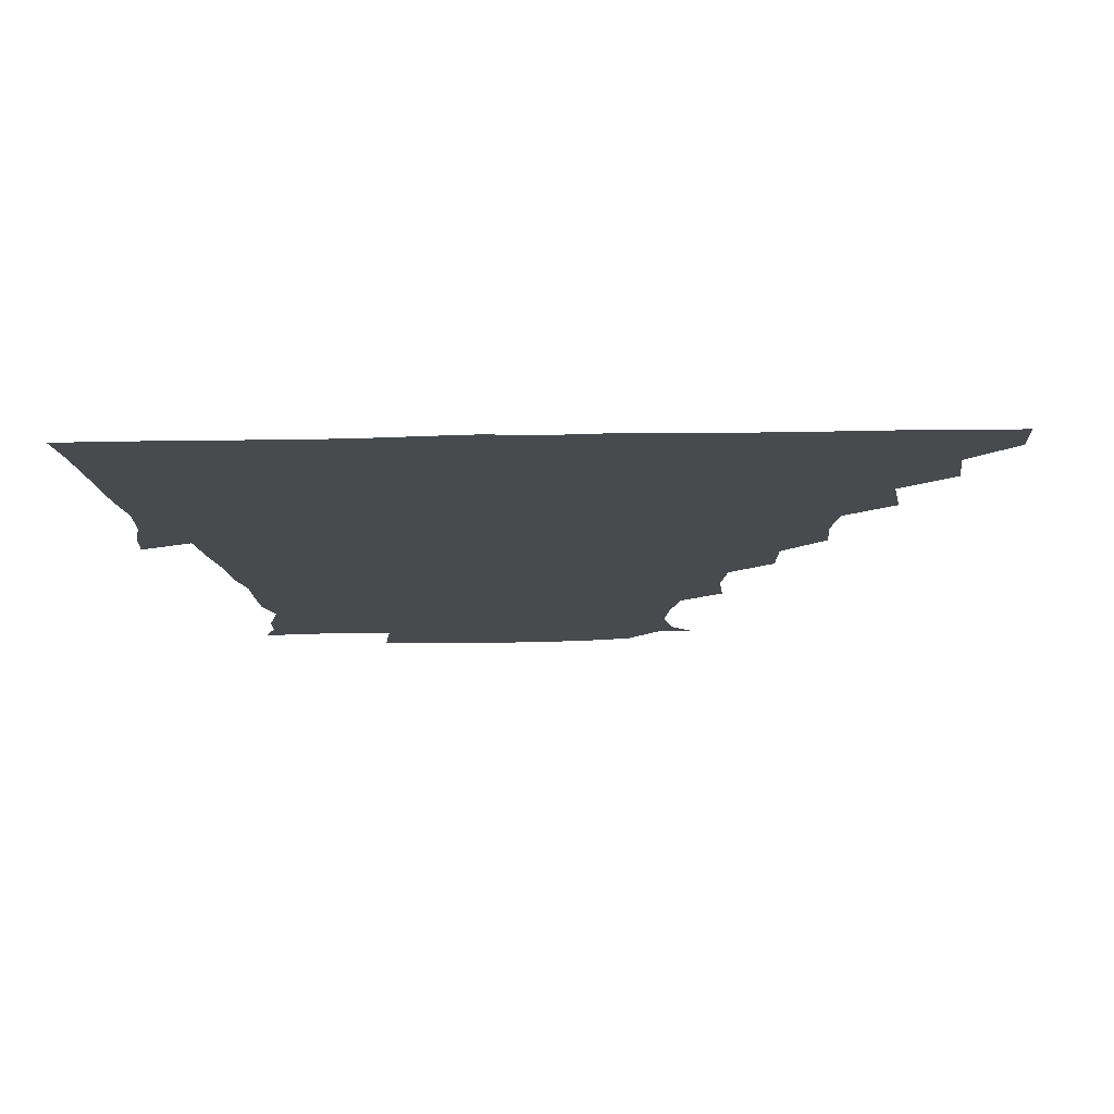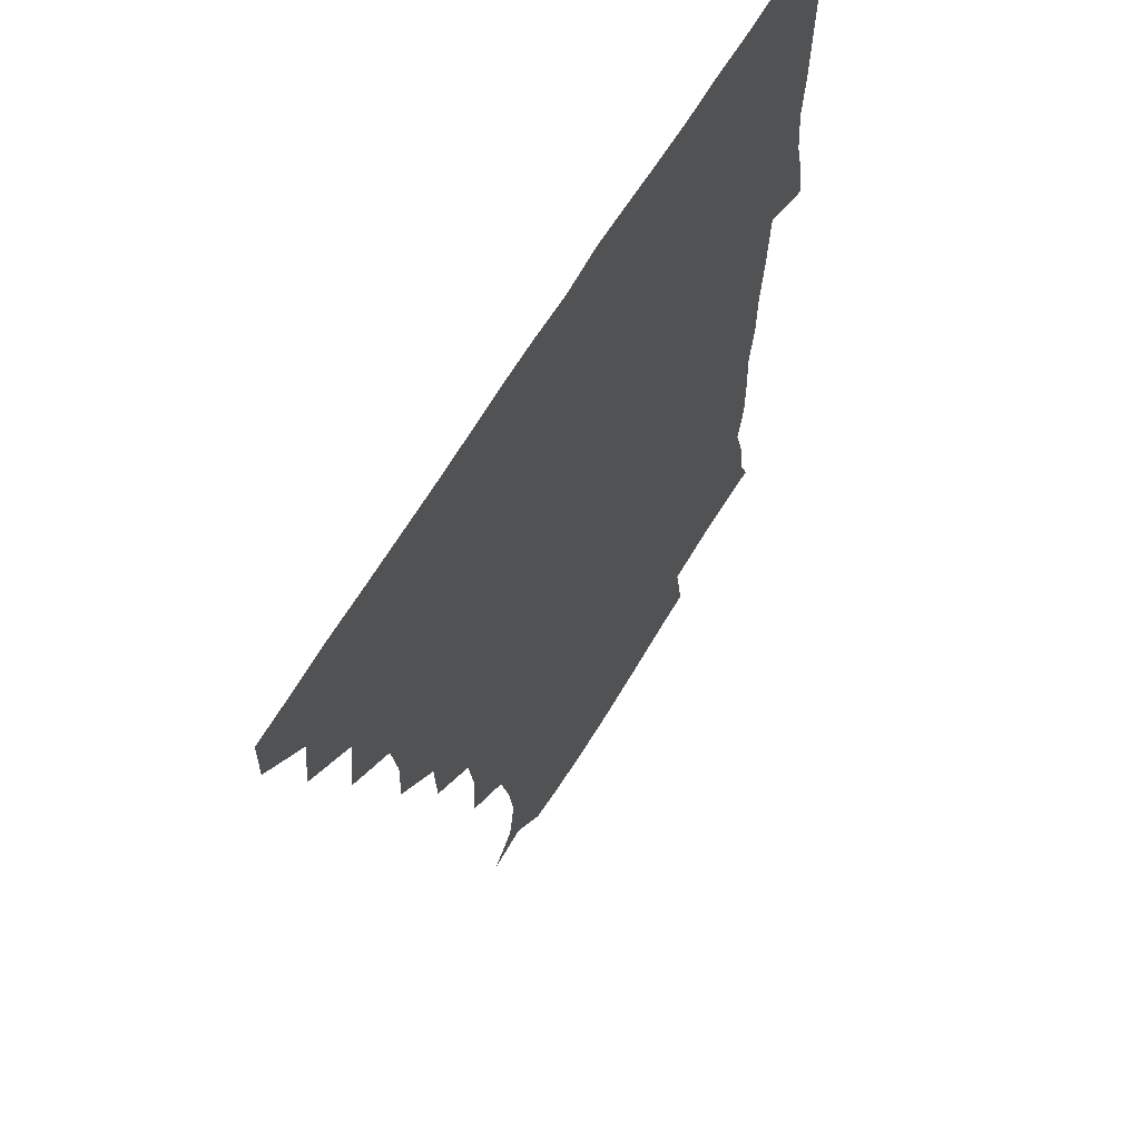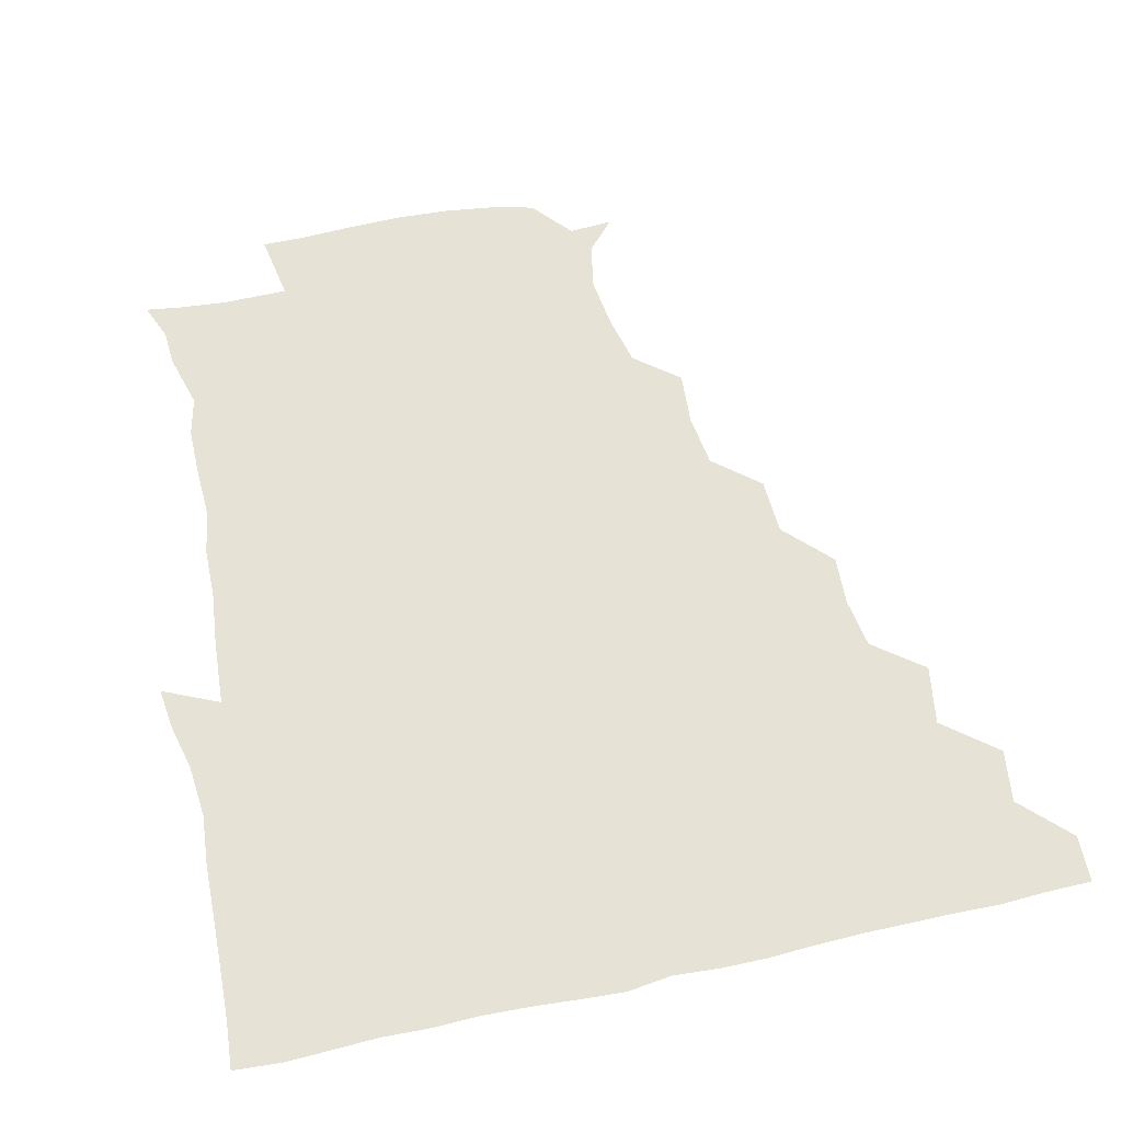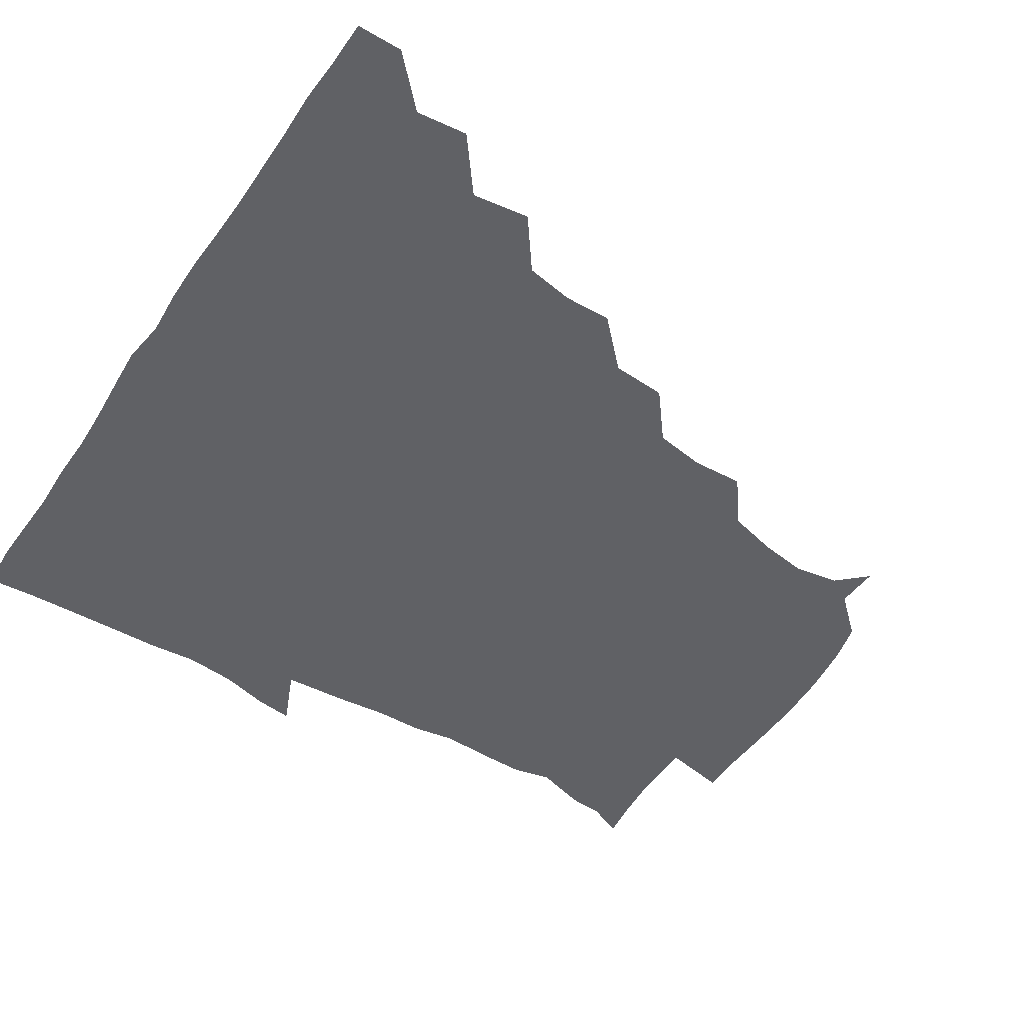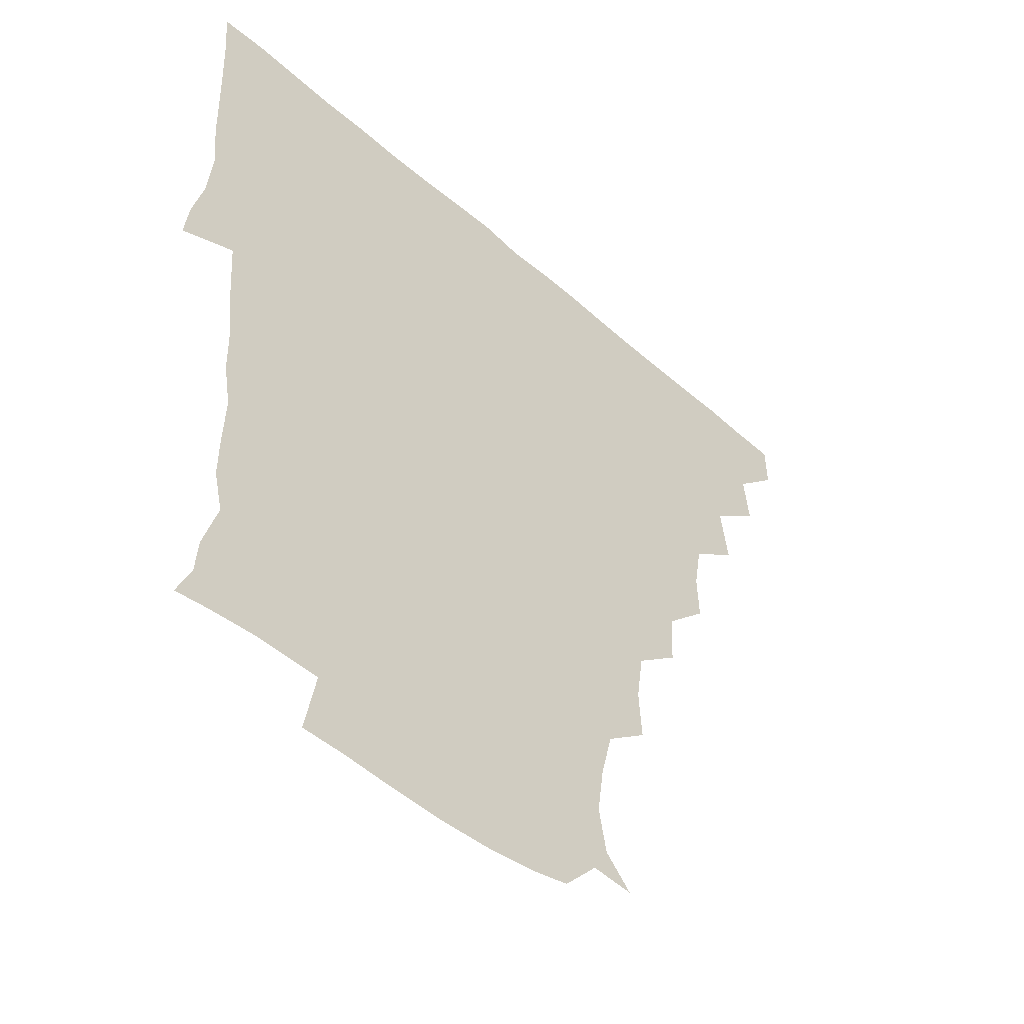
<metadata>
{"format":"obj","ext":"obj","renderer":"f3d","projection":"perspective","resolution":1024,"background":"white","views":[{"elev":-13.2,"azim":-177.1,"up":"+Z"},{"elev":62.8,"azim":-59.8,"up":"+Y"},{"elev":63.2,"azim":167.3,"up":"+Z"},{"elev":-50.3,"azim":-123.1,"up":"+Z"},{"elev":-49.4,"azim":135.8,"up":"+Y"}]}
</metadata>
<code>
v 435.9 420.5 0
v 436.1 435.8 0
v 449.8 388 0
v 451.7 405.1 0
v 451.9 420.9 0
v 451.3 435.9 0
v 464.7 354.9 0
v 467.5 374 0
v 467.6 391.4 0
v 466.6 405.9 0
v 466.4 420.9 0
v 466.2 436.7 0
v 483.4 310.3 0
v 484 326.1 0
v 481.3 342.3 0
v 481.8 360.3 0
v 482.6 376.7 0
v 482.4 391.8 0
v 481.6 406.2 0
v 481.1 421.1 0
v 481.1 436.3 0
v 499.4 277.2 0
v 498.4 295.2 0
v 496.6 311.8 0
v 499.6 333.4 0
v 496.2 345.5 0
v 497.6 362.4 0
v 497 376.8 0
v 496.6 391.4 0
v 496.5 406 0
v 496.5 420.6 0
v 496 436.3 0
v 516.2 230.7 0
v 517.2 247.7 0
v 514.7 264.7 0
v 513.3 284.4 0
v 512.2 299.5 0
v 512.6 317.3 0
v 513 333.8 0
v 511.2 346.2 0
v 512.6 363 0
v 511.7 376.7 0
v 511.5 391.3 0
v 511.3 406 0
v 511.2 420.9 0
v 511.2 436.2 0
v 525.5 161.8 0
v 534.6 171.7 0
v 537.2 186.5 0
v 535 202.6 0
v 530.9 219.1 0
v 530.5 239.3 0
v 528.8 254.2 0
v 528 270.9 0
v 527.1 285.7 0
v 527.6 303 0
v 527 317 0
v 526.7 332.5 0
v 526.8 347.3 0
v 526.9 362.1 0
v 526.7 376.6 0
v 526.1 391.2 0
v 526.3 405.9 0
v 526.1 420.8 0
v 526.2 436.7 0
v 539.7 162.6 0
v 547.4 178.7 0
v 547.1 195 0
v 544.8 208 0
v 543.7 225.9 0
v 544 243.4 0
v 542.8 256.8 0
v 541.9 271.1 0
v 542.1 287.4 0
v 541.8 303.1 0
v 541.9 317.9 0
v 541.8 332.6 0
v 541.6 347.3 0
v 542.4 362.8 0
v 541.8 376.5 0
v 541.4 391.1 0
v 541.4 405.9 0
v 540.9 421.6 0
v 540.9 437.4 0
v 551.3 149.6 0
v 557.5 164.8 0
v 560.1 182.5 0
v 558.3 198.2 0
v 559.4 212.2 0
v 557.3 229.1 0
v 558 243.6 0
v 557.1 257.7 0
v 557 273.5 0
v 557.3 288.7 0
v 556.7 302.2 0
v 556.5 317.9 0
v 556.7 332.6 0
v 556.4 346.7 0
v 556.6 362.2 0
v 556.4 376.4 0
v 556.3 391 0
v 556.7 405.4 0
v 556.4 420.2 0
v 555.4 437.3 0
v 564.5 146.5 0
v 573.1 168 0
v 573.7 184 0
v 572 197 0
v 572.2 215.8 0
v 571.9 227.5 0
v 572.3 243 0
v 571.7 257.7 0
v 571.5 273.2 0
v 571.4 288.7 0
v 572.1 303.6 0
v 571.1 316.1 0
v 571.3 332.2 0
v 571.3 346.8 0
v 571.4 361.8 0
v 571.3 376.3 0
v 571.3 390.9 0
v 571.5 405.5 0
v 571.2 420.4 0
v 570.7 436.3 0
v 581.4 144.2 0
v 586.9 168.5 0
v 587 184.5 0
v 588.1 197.5 0
v 585.7 214.3 0
v 586.7 226.3 0
v 586.1 244 0
v 586.3 258.8 0
v 586.6 273.4 0
v 586.2 287.7 0
v 586.3 303.9 0
v 586.5 318.1 0
v 586.6 333.2 0
v 586.4 347.4 0
v 586.5 361.9 0
v 586.6 376.4 0
v 586.6 390.9 0
v 586.4 405.3 0
v 585.9 420.9 0
v 585.2 438.2 0
v 598.8 143.3 0
v 600.8 168.5 0
v 600.8 185 0
v 601.6 200.9 0
v 601.5 214 0
v 602.1 228.4 0
v 601 243.9 0
v 600.5 258.6 0
v 601.1 273.5 0
v 601.1 288.5 0
v 601.1 303.7 0
v 601.3 317.3 0
v 601.2 332.5 0
v 601.2 346.6 0
v 601.4 361.9 0
v 601.5 376.6 0
v 601.5 391 0
v 601.1 406 0
v 600.8 420.9 0
v 599.4 437.4 0
v 616.5 143.6 0
v 615.1 168.4 0
v 615.5 185.1 0
v 615.6 198.5 0
v 615.9 214.1 0
v 615.9 230.1 0
v 615.6 245.4 0
v 616 258.2 0
v 615.4 274.1 0
v 615.7 288.6 0
v 615.6 303.7 0
v 616.2 318.7 0
v 616.1 332.6 0
v 616.1 347.5 0
v 616.2 362 0
v 616.5 376.8 0
v 616.4 391.2 0
v 616.5 405.7 0
v 615.7 421.1 0
v 614.4 436.3 0
v 633.9 144.3 0
v 630 166.8 0
v 629.6 183.7 0
v 629.9 198.4 0
v 629.9 214.8 0
v 629.9 230.3 0
v 629.8 244 0
v 630.7 259.3 0
v 630.4 273.3 0
v 630.5 288.1 0
v 630.5 302.5 0
v 630.5 318.7 0
v 630.8 333.2 0
v 630.9 347.3 0
v 630.9 362.5 0
v 631.2 377 0
v 631.2 391.3 0
v 631.4 405.9 0
v 631.3 420.6 0
v 630 435.7 0
v 647.8 144.2 0
v 644 165.3 0
v 643.5 182.8 0
v 643.7 198.9 0
v 643.8 214.8 0
v 643.6 230.3 0
v 644.4 243.1 0
v 644.3 259.7 0
v 645.1 273.4 0
v 645.2 288.1 0
v 645.4 302.3 0
v 644.8 318.4 0
v 645 334 0
v 645.7 347.2 0
v 645.9 361.6 0
v 645.9 377.2 0
v 646.6 392.1 0
v 646.7 405.9 0
v 646.5 420.3 0
v 644.8 436.1 0
v 665.8 165.3 0
v 659.5 181.6 0
v 658.1 196.6 0
v 656.8 213.6 0
v 657.6 228.3 0
v 658.5 242 0
v 658.4 257.4 0
v 659 272.6 0
v 659 288.4 0
v 659.4 304.3 0
v 659.7 318.6 0
v 659.5 333.2 0
v 659.8 348.1 0
v 660.3 362.4 0
v 660.5 377.4 0
v 660.9 391.9 0
v 661.1 406.2 0
v 661.2 420.7 0
v 661 435.6 0
v 681.4 163.9 0
v 673.6 180.2 0
v 671.3 195.5 0
v 669.9 210 0
v 670.8 225.3 0
v 671.1 240.2 0
v 672 254.3 0
v 672.2 271 0
v 672.5 286.9 0
v 673.6 302.7 0
v 674.3 318.9 0
v 673.5 333.1 0
v 673.2 348.3 0
v 673.6 363.6 0
v 674.7 377.5 0
v 675.2 392.3 0
v 675.7 406.3 0
v 676 420.7 0
v 675.9 436.2 0
v 692.6 162.3 0
v 687.7 174 0
v 686.9 185.4 0
v 682 202.6 0
v 685 215.4 0
v 685 230.6 0
v 684.3 247 0
v 686.8 261.4 0
v 687.1 277.9 0
v 689 295 0
v 690.5 316.4 0
v 687.7 331.6 0
v 687.3 345.3 0
v 687.7 360.5 0
v 688.3 376.3 0
v 688.8 392 0
v 690 406.3 0
v 690.3 420.5 0
v 690.8 436.7 0
v 709 308.2 0
v 707.5 320.9 0
v 703.6 336.8 0
v 702 353.8 0
v 703.5 370.1 0
v 704 387.4 0
v 704.5 404.9 0
v 705.1 420.6 0
v 706.4 435.7 0
f 4 5 1
f 1 5 2
f 5 6 2
f 8 9 3
f 3 9 4
f 9 10 4
f 4 10 5
f 10 11 5
f 5 11 6
f 11 12 6
f 15 16 7
f 7 16 8
f 16 17 8
f 8 17 9
f 17 18 9
f 9 18 10
f 18 19 10
f 10 19 11
f 19 20 11
f 11 20 12
f 20 21 12
f 23 24 13
f 13 24 14
f 24 25 14
f 14 25 15
f 25 26 15
f 15 26 16
f 26 27 16
f 16 27 17
f 27 28 17
f 17 28 18
f 28 29 18
f 18 29 19
f 29 30 19
f 19 30 20
f 30 31 20
f 20 31 21
f 31 32 21
f 35 36 22
f 22 36 23
f 36 37 23
f 23 37 24
f 37 38 24
f 24 38 25
f 38 39 25
f 25 39 26
f 39 40 26
f 26 40 27
f 40 41 27
f 27 41 28
f 41 42 28
f 28 42 29
f 42 43 29
f 29 43 30
f 43 44 30
f 30 44 31
f 44 45 31
f 31 45 32
f 45 46 32
f 51 52 33
f 33 52 34
f 52 53 34
f 34 53 35
f 53 54 35
f 35 54 36
f 54 55 36
f 36 55 37
f 55 56 37
f 37 56 38
f 56 57 38
f 38 57 39
f 57 58 39
f 39 58 40
f 58 59 40
f 40 59 41
f 59 60 41
f 41 60 42
f 60 61 42
f 42 61 43
f 61 62 43
f 43 62 44
f 62 63 44
f 44 63 45
f 63 64 45
f 45 64 46
f 64 65 46
f 47 66 48
f 66 67 48
f 48 67 49
f 67 68 49
f 49 68 50
f 68 69 50
f 50 69 51
f 69 70 51
f 51 70 52
f 70 71 52
f 52 71 53
f 71 72 53
f 53 72 54
f 72 73 54
f 54 73 55
f 73 74 55
f 55 74 56
f 74 75 56
f 56 75 57
f 75 76 57
f 57 76 58
f 76 77 58
f 58 77 59
f 77 78 59
f 59 78 60
f 78 79 60
f 60 79 61
f 79 80 61
f 61 80 62
f 80 81 62
f 62 81 63
f 81 82 63
f 63 82 64
f 82 83 64
f 64 83 65
f 83 84 65
f 85 86 66
f 66 86 67
f 86 87 67
f 67 87 68
f 87 88 68
f 68 88 69
f 88 89 69
f 69 89 70
f 89 90 70
f 70 90 71
f 90 91 71
f 71 91 72
f 91 92 72
f 72 92 73
f 92 93 73
f 73 93 74
f 93 94 74
f 74 94 75
f 94 95 75
f 75 95 76
f 95 96 76
f 76 96 77
f 96 97 77
f 77 97 78
f 97 98 78
f 78 98 79
f 98 99 79
f 79 99 80
f 99 100 80
f 80 100 81
f 100 101 81
f 81 101 82
f 101 102 82
f 82 102 83
f 102 103 83
f 83 103 84
f 103 104 84
f 85 105 86
f 105 106 86
f 86 106 87
f 106 107 87
f 87 107 88
f 107 108 88
f 88 108 89
f 108 109 89
f 89 109 90
f 109 110 90
f 90 110 91
f 110 111 91
f 91 111 92
f 111 112 92
f 92 112 93
f 112 113 93
f 93 113 94
f 113 114 94
f 94 114 95
f 114 115 95
f 95 115 96
f 115 116 96
f 96 116 97
f 116 117 97
f 97 117 98
f 117 118 98
f 98 118 99
f 118 119 99
f 99 119 100
f 119 120 100
f 100 120 101
f 120 121 101
f 101 121 102
f 121 122 102
f 102 122 103
f 122 123 103
f 103 123 104
f 123 124 104
f 105 125 106
f 125 126 106
f 106 126 107
f 126 127 107
f 107 127 108
f 127 128 108
f 108 128 109
f 128 129 109
f 109 129 110
f 129 130 110
f 110 130 111
f 130 131 111
f 111 131 112
f 131 132 112
f 112 132 113
f 132 133 113
f 113 133 114
f 133 134 114
f 114 134 115
f 134 135 115
f 115 135 116
f 135 136 116
f 116 136 117
f 136 137 117
f 117 137 118
f 137 138 118
f 118 138 119
f 138 139 119
f 119 139 120
f 139 140 120
f 120 140 121
f 140 141 121
f 121 141 122
f 141 142 122
f 122 142 123
f 142 143 123
f 123 143 124
f 143 144 124
f 125 145 126
f 145 146 126
f 126 146 127
f 146 147 127
f 127 147 128
f 147 148 128
f 128 148 129
f 148 149 129
f 129 149 130
f 149 150 130
f 130 150 131
f 150 151 131
f 131 151 132
f 151 152 132
f 132 152 133
f 152 153 133
f 133 153 134
f 153 154 134
f 134 154 135
f 154 155 135
f 135 155 136
f 155 156 136
f 136 156 137
f 156 157 137
f 137 157 138
f 157 158 138
f 138 158 139
f 158 159 139
f 139 159 140
f 159 160 140
f 140 160 141
f 160 161 141
f 141 161 142
f 161 162 142
f 142 162 143
f 162 163 143
f 143 163 144
f 163 164 144
f 145 165 146
f 165 166 146
f 146 166 147
f 166 167 147
f 147 167 148
f 167 168 148
f 148 168 149
f 168 169 149
f 149 169 150
f 169 170 150
f 150 170 151
f 170 171 151
f 151 171 152
f 171 172 152
f 152 172 153
f 172 173 153
f 153 173 154
f 173 174 154
f 154 174 155
f 174 175 155
f 155 175 156
f 175 176 156
f 156 176 157
f 176 177 157
f 157 177 158
f 177 178 158
f 158 178 159
f 178 179 159
f 159 179 160
f 179 180 160
f 160 180 161
f 180 181 161
f 161 181 162
f 181 182 162
f 162 182 163
f 182 183 163
f 163 183 164
f 183 184 164
f 165 185 166
f 185 186 166
f 166 186 167
f 186 187 167
f 167 187 168
f 187 188 168
f 168 188 169
f 188 189 169
f 169 189 170
f 189 190 170
f 170 190 171
f 190 191 171
f 171 191 172
f 191 192 172
f 172 192 173
f 192 193 173
f 173 193 174
f 193 194 174
f 174 194 175
f 194 195 175
f 175 195 176
f 195 196 176
f 176 196 177
f 196 197 177
f 177 197 178
f 197 198 178
f 178 198 179
f 198 199 179
f 179 199 180
f 199 200 180
f 180 200 181
f 200 201 181
f 181 201 182
f 201 202 182
f 182 202 183
f 202 203 183
f 183 203 184
f 203 204 184
f 185 205 186
f 205 206 186
f 186 206 187
f 206 207 187
f 187 207 188
f 207 208 188
f 188 208 189
f 208 209 189
f 189 209 190
f 209 210 190
f 190 210 191
f 210 211 191
f 191 211 192
f 211 212 192
f 192 212 193
f 212 213 193
f 193 213 194
f 213 214 194
f 194 214 195
f 214 215 195
f 195 215 196
f 215 216 196
f 196 216 197
f 216 217 197
f 197 217 198
f 217 218 198
f 198 218 199
f 218 219 199
f 199 219 200
f 219 220 200
f 200 220 201
f 220 221 201
f 201 221 202
f 221 222 202
f 202 222 203
f 222 223 203
f 203 223 204
f 223 224 204
f 206 225 207
f 225 226 207
f 207 226 208
f 226 227 208
f 208 227 209
f 227 228 209
f 209 228 210
f 228 229 210
f 210 229 211
f 229 230 211
f 211 230 212
f 230 231 212
f 212 231 213
f 231 232 213
f 213 232 214
f 232 233 214
f 214 233 215
f 233 234 215
f 215 234 216
f 234 235 216
f 216 235 217
f 235 236 217
f 217 236 218
f 236 237 218
f 218 237 219
f 237 238 219
f 219 238 220
f 238 239 220
f 220 239 221
f 239 240 221
f 221 240 222
f 240 241 222
f 222 241 223
f 241 242 223
f 223 242 224
f 242 243 224
f 225 244 226
f 244 245 226
f 226 245 227
f 245 246 227
f 227 246 228
f 246 247 228
f 228 247 229
f 247 248 229
f 229 248 230
f 248 249 230
f 230 249 231
f 249 250 231
f 231 250 232
f 250 251 232
f 232 251 233
f 251 252 233
f 233 252 234
f 252 253 234
f 234 253 235
f 253 254 235
f 235 254 236
f 254 255 236
f 236 255 237
f 255 256 237
f 237 256 238
f 256 257 238
f 238 257 239
f 257 258 239
f 239 258 240
f 258 259 240
f 240 259 241
f 259 260 241
f 241 260 242
f 260 261 242
f 242 261 243
f 261 262 243
f 244 263 245
f 263 264 245
f 245 264 246
f 264 265 246
f 246 265 247
f 265 266 247
f 247 266 248
f 266 267 248
f 248 267 249
f 267 268 249
f 249 268 250
f 268 269 250
f 250 269 251
f 269 270 251
f 251 270 252
f 270 271 252
f 252 271 253
f 271 272 253
f 253 272 254
f 272 273 254
f 254 273 255
f 273 274 255
f 255 274 256
f 274 275 256
f 256 275 257
f 275 276 257
f 257 276 258
f 276 277 258
f 258 277 259
f 277 278 259
f 259 278 260
f 278 279 260
f 260 279 261
f 279 280 261
f 261 280 262
f 280 281 262
f 273 282 274
f 282 283 274
f 274 283 275
f 283 284 275
f 275 284 276
f 284 285 276
f 276 285 277
f 285 286 277
f 277 286 278
f 286 287 278
f 278 287 279
f 287 288 279
f 279 288 280
f 288 289 280
f 280 289 281
f 289 290 281

</code>
